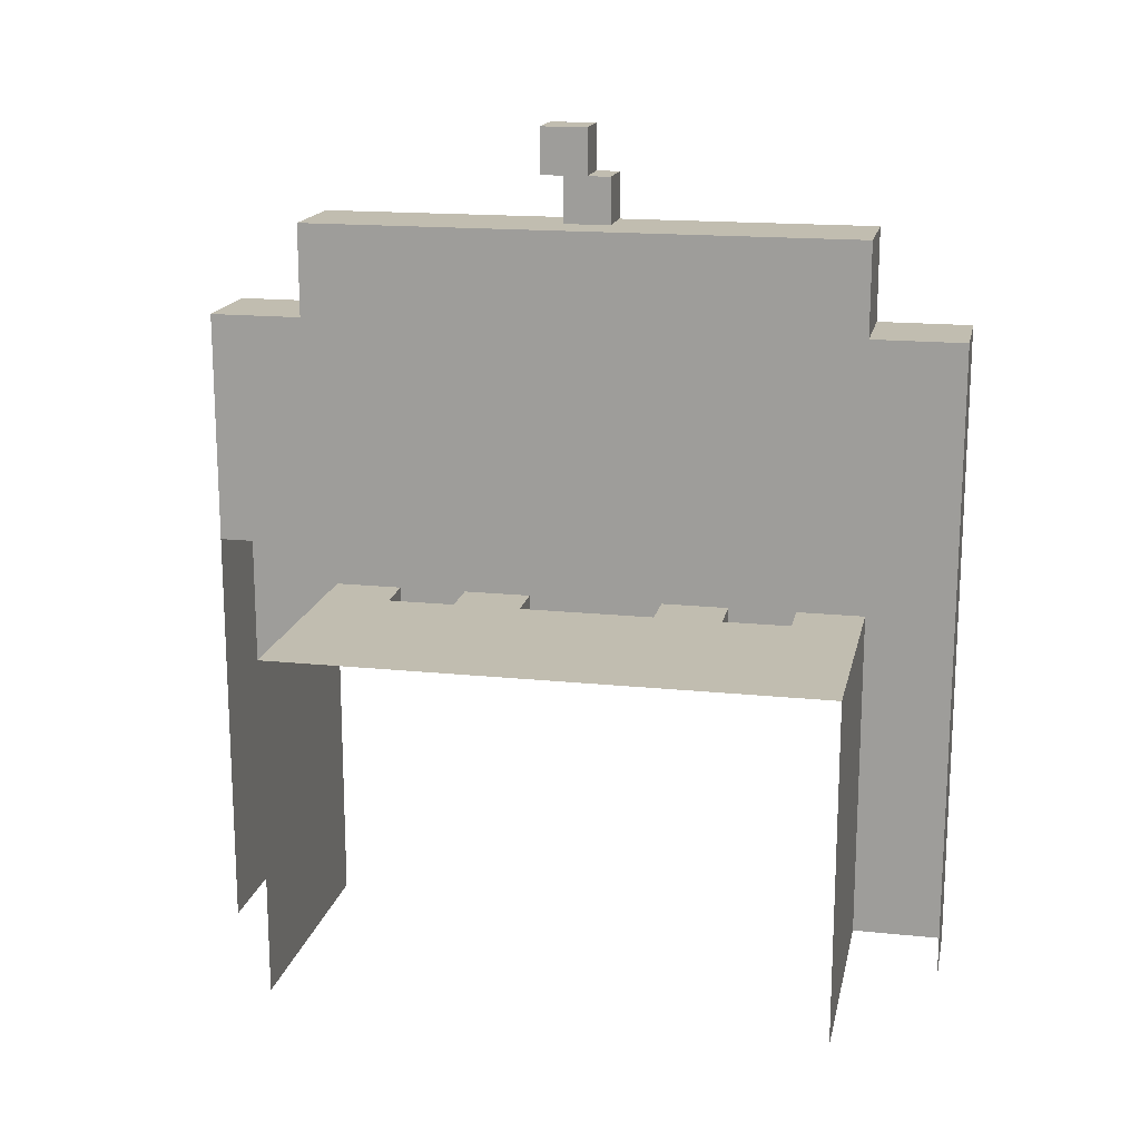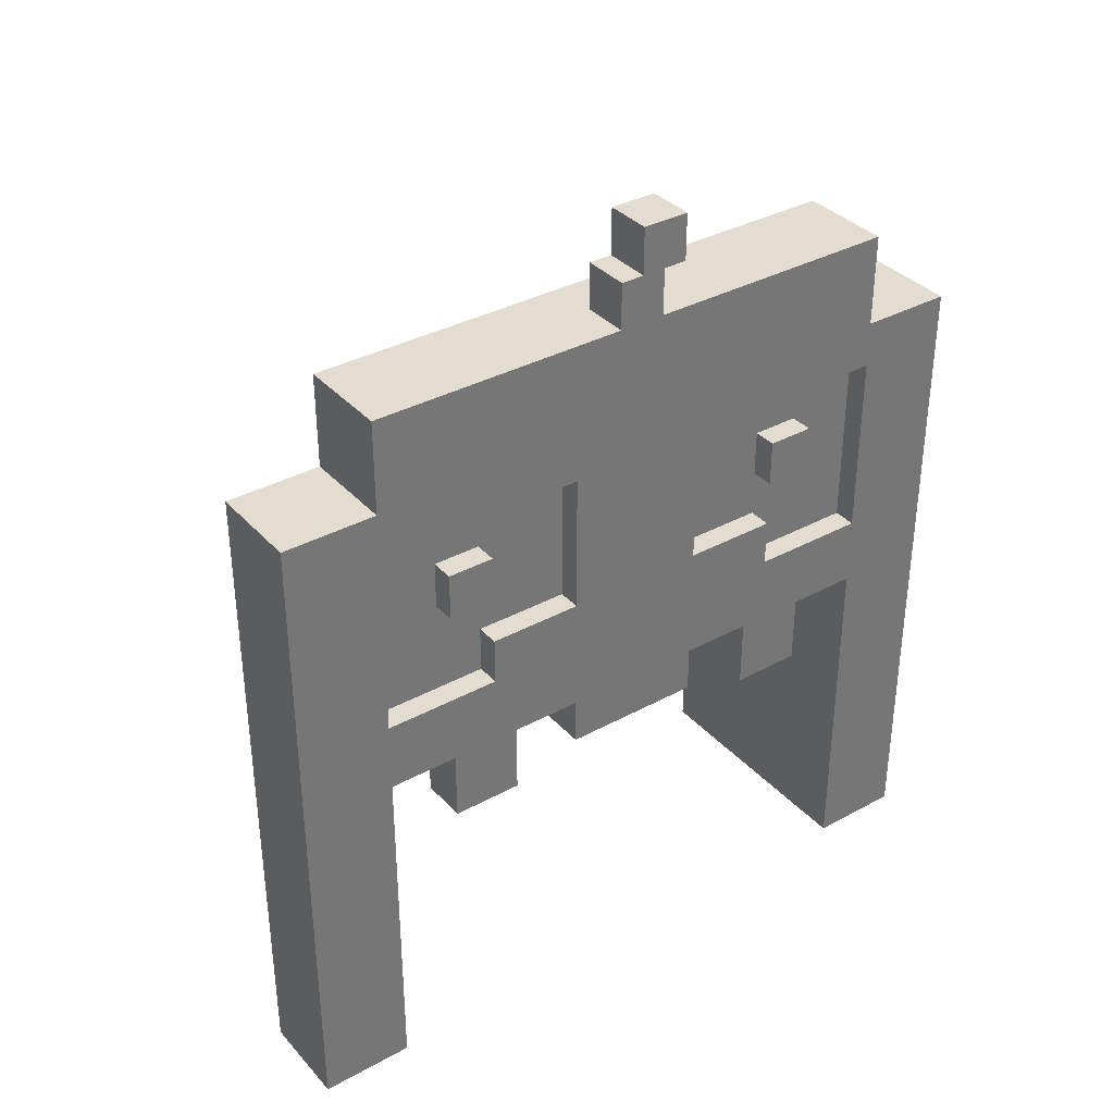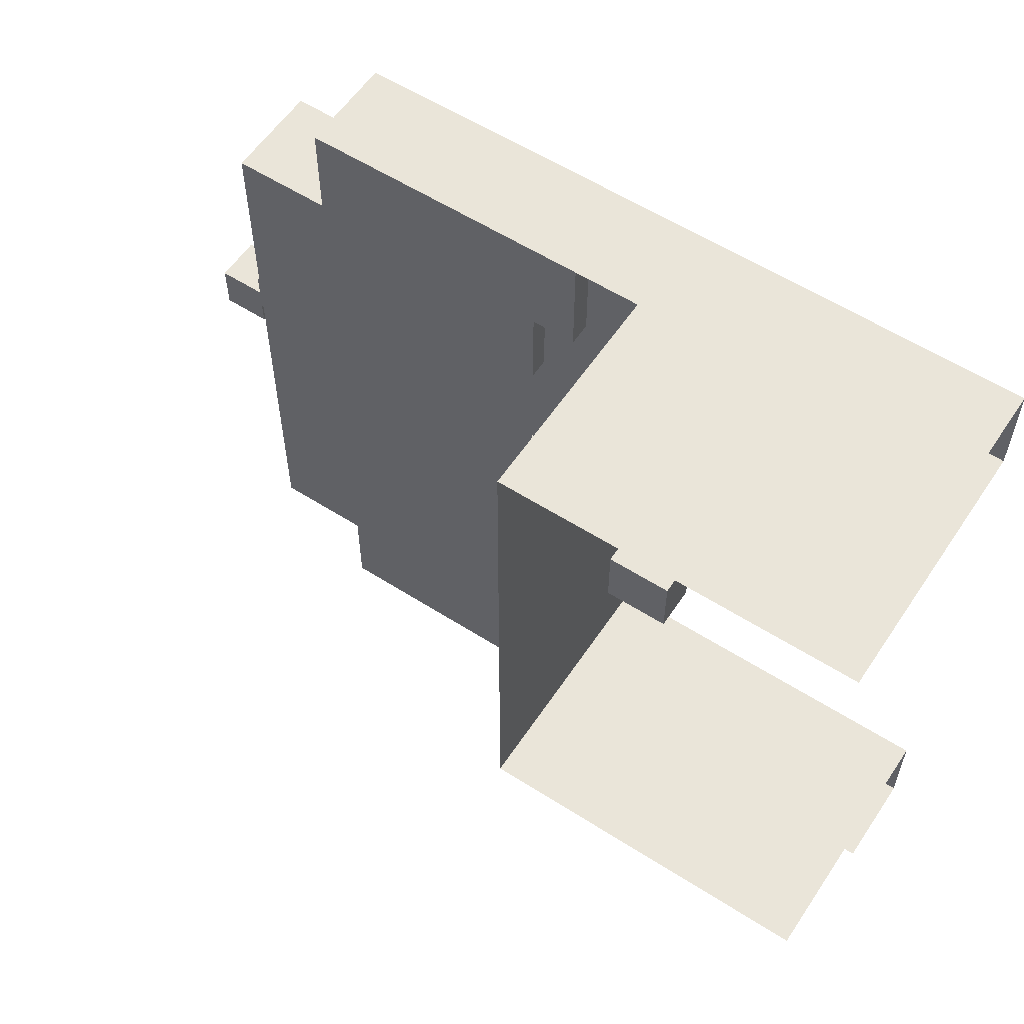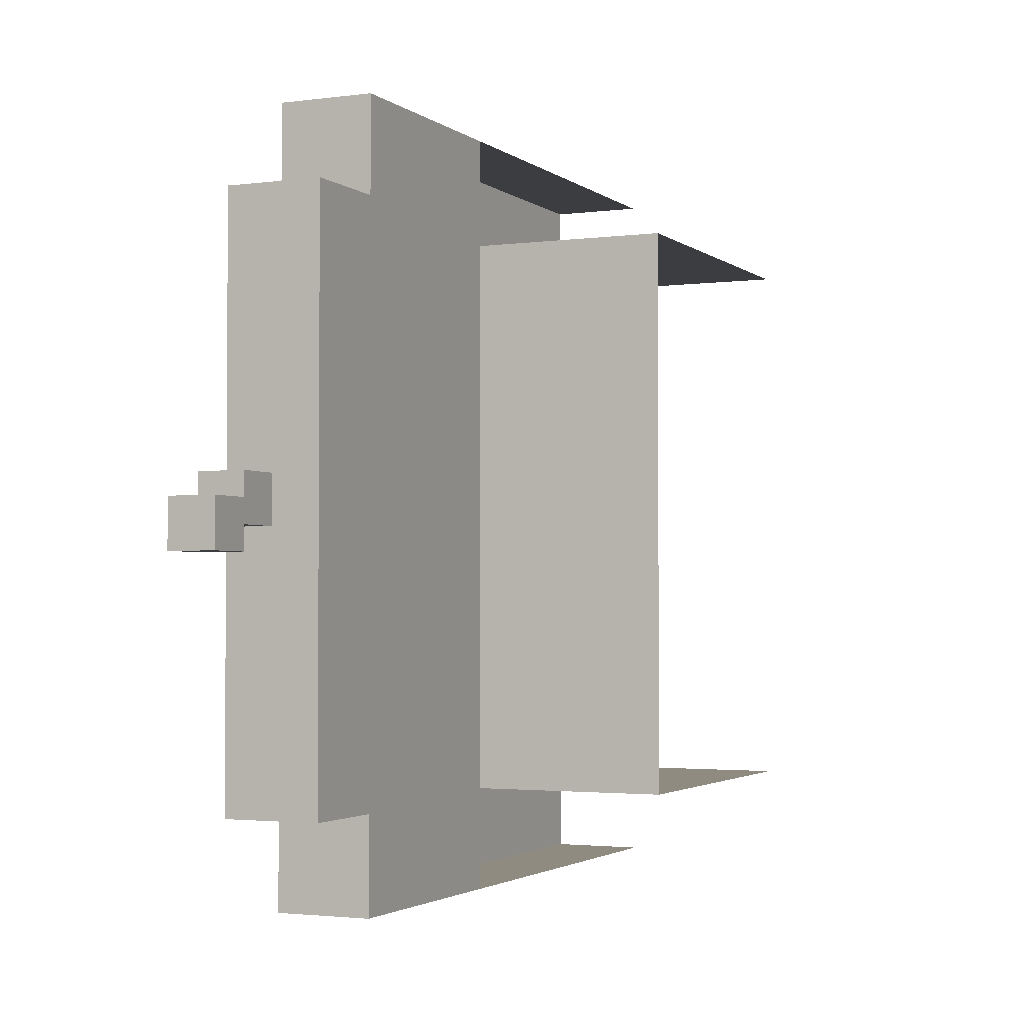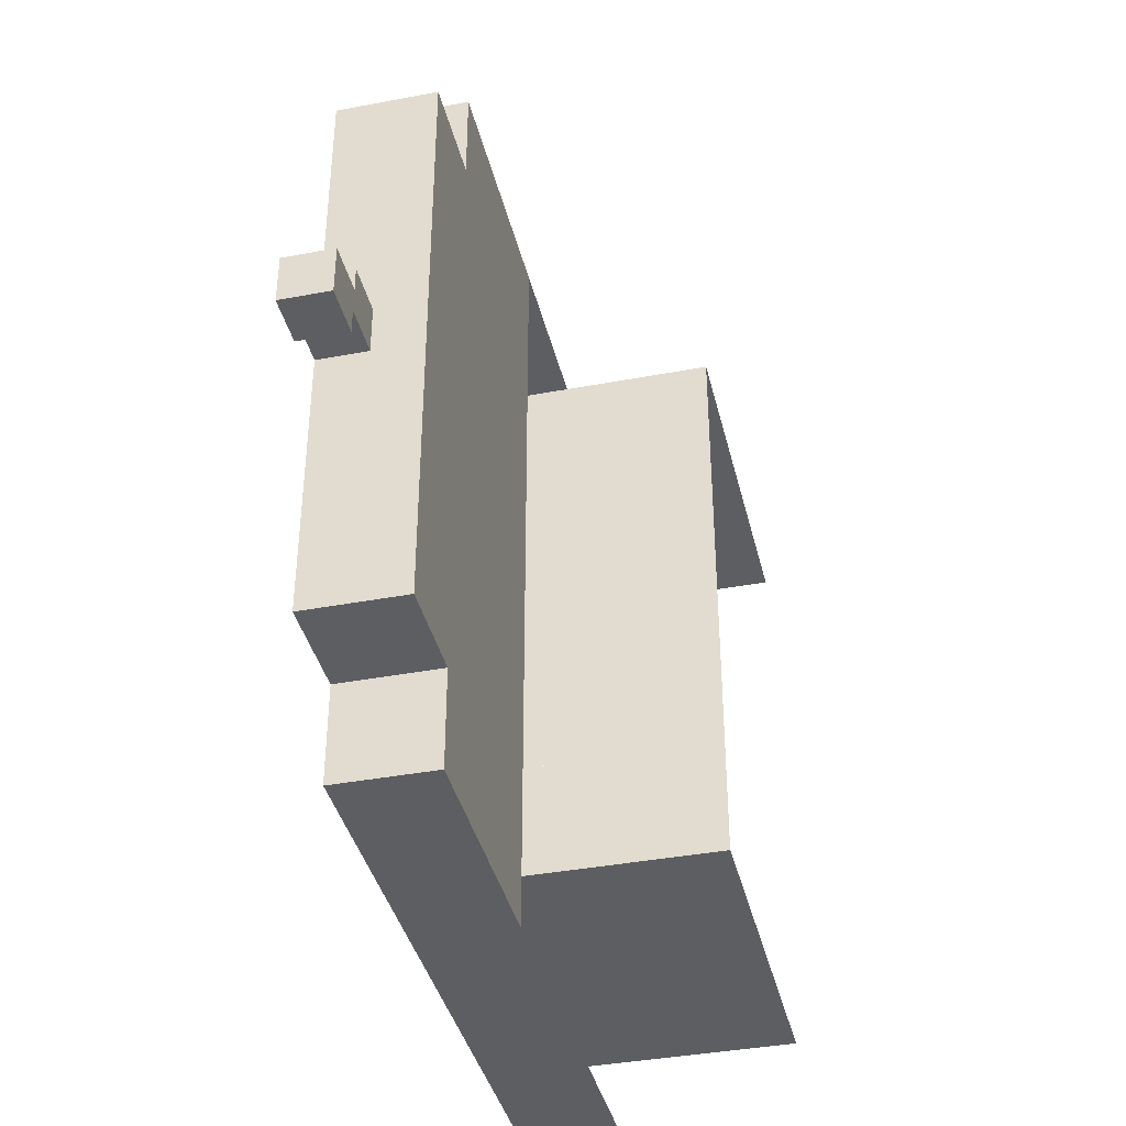
<metadata>
{"format":"obj","ext":"obj","renderer":"f3d","projection":"perspective","resolution":1024,"background":"white","views":[{"elev":16.7,"azim":101.8,"up":"+Z"},{"elev":35.4,"azim":-125.8,"up":"+Z"},{"elev":57.8,"azim":123.5,"up":"+Y"},{"elev":-2.4,"azim":24.5,"up":"+Y"},{"elev":-39.0,"azim":13.3,"up":"+Y"}]}
</metadata>
<code>
g Spooky_Lunapark_Pumpkin_Gate
v -17 -3 3.434e-05
v -17 -3 3.75
v -17 -4 4.576e-05
v -17 -3 4.5
v -17 -2.25 4.5
v -17 -2.25 3.75
v -17 -1.5 3.75
v -17 -2.25 3
v -17 -1.5 3
v -17 -1.75 4.5
v -17 -4 7
v -17 1.55e-05 4.5
v -17 -0.75 3.75
v -17 -0.75 3.25
v -17 1.196e-06 3.25
v -17 -1.75 5
v -17 -0.75 5
v -17 -0.75 6.5
v -17 -3 6.5
v -17 -3 7
v -17 -3 8
v -17 -0.2499 8
v -17 5.556e-05 8
v -16.75 -1.75 4.5
v -16.75 -1.75 5
v -16.75 -2.25 4.5
v -16.75 -2.25 5.5
v -16.75 -1.75 5.5
v -16.75 -0.75 5
v -16.75 -1.75 6
v -16.75 -0.75 6.5
v -16.75 -2.25 6
v -16.75 -3 6.5
v -16.75 -3 4.5
v -17 -1.75 5.5
v -17 -1.75 6
v -17 -2.25 6
v -17 -2.25 5.5
v -17 -0.2499 8.5
v -17 -0.2499 8
v -17 5.556e-05 8
v -17 6.128e-05 8.5
v -17 0.2501 8
v -17 0.2501 8.5
v -17 6.855e-05 9
v -17 -0.4999 9
v -17 -0.4999 8.5
v -17 -1.75 4.5
v -16.75 -1.75 4.5
v -16.75 -2.25 4.5
v -17 -2.25 4.5
v -16.75 -3 4.5
v -17 -3 4.5
v -17 -3 4.5
v -16.75 -3 4.5
v -16.75 -3 6.5
v -17 -3 6.5
v -17 -3 6.5
v -16.75 -3 6.5
v -16.75 -0.75 6.5
v -17 -0.75 6.5
v -17 -0.75 6.5
v -16.75 -0.75 6.5
v -16.75 -0.75 5
v -17 -0.75 5
v -17 -0.75 5
v -16.75 -0.75 5
v -16.75 -1.75 5
v -17 -1.75 5
v -17 -1.75 5
v -16.75 -1.75 5
v -16.75 -1.75 4.5
v -17 -1.75 4.5
v -16.75 -1.75 5.5
v -17 -1.75 5.5
v -17 -2.25 5.5
v -16.75 -2.25 5.5
v -16.75 -2.25 5.5
v -17 -2.25 5.5
v -17 -2.25 6
v -16.75 -2.25 6
v -16.75 -2.25 6
v -17 -2.25 6
v -17 -1.75 6
v -16.75 -1.75 6
v -16.75 -1.75 6
v -17 -1.75 6
v -17 -1.75 5.5
v -16.75 -1.75 5.5
v -17 -3 3.75
v -17 -3 3.434e-05
v -16 -3 3.434e-05
v -16 -3 3.75
v -17 -2.25 3
v -16.5 -2.25 3
v -16.5 -1.5 3
v -17 -1.5 3
v -17 1.196e-06 3.25
v -17 -0.75 3.25
v -16.5 -0.75 3.25
v -16.5 2.245e-06 3.25
v -16.5 0.75 3.25
v -17 0.75 3.25
v -17 -1.5 3.75
v -17 -1.5 3
v -16.5 -1.5 3
v -16.5 -1.5 3.75
v -17 -2.25 3.75
v -16.5 -2.25 3.75
v -16.5 -2.25 3
v -17 -2.25 3
v -16.5 -2.25 3.75
v -17 -2.25 3.75
v -17 -3 3.75
v -16 -3 3.75
v -16.5 -1.5 3.75
v -16 -1.051 3.75
v -16.5 -0.75 3.75
v -16 9.016e-06 3.75
v -16.5 7.967e-06 3.75
v -16.5 0.75 3.75
v -16 1.166 3.75
v -17 -1.5 3.75
v -17 -0.75 3.75
v -16.5 1.5 3.75
v -16 3 3.75
v -16.5 2.25 3.75
v -17 3 3.75
v -17 2.25 3.75
v -17 0.75 3.75
v -17 1.5 3.75
v -17 -0.75 3.75
v -16.5 -0.75 3.75
v -16.5 -0.75 3.25
v -17 -0.75 3.25
v -17 -3 7
v -16 -3 7
v -16 -4 7
v -17 -4 7
v -17 -4 7
v -16 -4 7
v -16 -4 4.576e-05
v -17 -4 4.576e-05
v -17 -3 8
v -17 -0.2499 8
v -16.5 -0.2499 8
v -16 -3 8
v -16.5 5.66e-05 8
v -16 5.765e-05 8
v -17 -3 8
v -16 -3 8
v -16 -3 7
v -17 -3 7
v -17 -0.2499 8.5
v -16.5 -0.2499 8.5
v -16.5 -0.2499 8
v -17 -0.2499 8
v -17 -0.4999 8.5
v -16.5 -0.4999 8.5
v -16.5 -0.2499 8.5
v -17 -0.2499 8.5
v -17 -0.4999 9
v -16.5 -0.4999 9
v -16.5 -0.4999 8.5
v -17 -0.4999 8.5
v -16.5 -1.5 3
v -16.5 -2.25 3
v -16.5 -2.25 3.75
v -16.5 -1.5 3.75
v -16.5 -0.75 3.25
v -16.5 -0.75 3.75
v -16.5 7.967e-06 3.75
v -16.5 2.245e-06 3.25
v -17 6.855e-05 9
v -16.5 6.96e-05 9
v -16.5 -0.4999 9
v -17 -0.4999 9
v -16.5 6.233e-05 8.5
v -16.5 -0.2499 8
v -16.5 -0.2499 8.5
v -16.5 6.96e-05 9
v -16.5 -0.4999 9
v -16.5 -0.4999 8.5
v -16 5.765e-05 8
v -16 4.621e-05 7
v -16 -3 7
v -16 -3 8
v -16 -3 5.333
v -16 -3 6.167
v -16 3.667e-05 6.167
v -16 2.714e-05 5.333
v -16 -4 5.333
v -16 -4 6.167
v -16.5 5.66e-05 8
v -16.5 -0.2499 8
v -16.5 6.233e-05 8.5
v -16.5 0.2501 8
v -16.5 0.2501 8.5
v -17 3 -3.434e-05
v -17 4 -4.576e-05
v -17 3 3.75
v -17 3 4.5
v -17 2.25 4.5
v -17 2.25 3.75
v -17 1.5 3.75
v -17 2.25 3
v -17 1.5 3
v -17 1.75 4.5
v -17 4 7
v -17 1.55e-05 4.5
v -17 0.75 3.75
v -17 0.75 3.25
v -17 1.196e-06 3.25
v -17 1.75 5
v -17 0.75 5
v -17 0.75 6.5
v -17 3 6.5
v -17 3 7
v -17 3 8
v -17 0.2501 8
v -17 5.556e-05 8
v -16.75 1.75 4.5
v -16.75 2.25 4.5
v -16.75 1.75 5
v -16.75 2.25 5.5
v -16.75 1.75 5.5
v -16.75 0.75 5
v -16.75 1.75 6
v -16.75 0.75 6.5
v -16.75 2.25 6
v -16.75 3 6.5
v -16.75 3 4.5
v -17 1.75 5.5
v -17 2.25 5.5
v -17 2.25 6
v -17 1.75 6
v -17 1.75 4.5
v -17 2.25 4.5
v -16.75 2.25 4.5
v -16.75 1.75 4.5
v -16.75 3 4.5
v -17 3 4.5
v -17 3 4.5
v -17 3 6.5
v -16.75 3 6.5
v -16.75 3 4.5
v -17 3 6.5
v -17 0.75 6.5
v -16.75 0.75 6.5
v -16.75 3 6.5
v -17 0.75 6.5
v -17 0.75 5
v -16.75 0.75 5
v -16.75 0.75 6.5
v -17 0.75 5
v -17 1.75 5
v -16.75 1.75 5
v -16.75 0.75 5
v -17 1.75 5
v -17 1.75 4.5
v -16.75 1.75 4.5
v -16.75 1.75 5
v -16.75 1.75 5.5
v -16.75 2.25 5.5
v -17 2.25 5.5
v -17 1.75 5.5
v -16.75 2.25 5.5
v -16.75 2.25 6
v -17 2.25 6
v -17 2.25 5.5
v -16.75 2.25 6
v -16.75 1.75 6
v -17 1.75 6
v -17 2.25 6
v -16.75 1.75 6
v -16.75 1.75 5.5
v -17 1.75 5.5
v -17 1.75 6
v -17 3 3.75
v -16 3 3.75
v -16 3 -3.434e-05
v -17 3 -3.434e-05
v -17 2.25 3
v -17 1.5 3
v -16.5 1.5 3
v -16.5 2.25 3
v -17 1.5 3.75
v -16.5 1.5 3.75
v -16.5 1.5 3
v -17 1.5 3
v -17 2.25 3.75
v -17 2.25 3
v -16.5 2.25 3
v -16.5 2.25 3.75
v -17 0.75 3.75
v -17 0.75 3.25
v -16.5 0.75 3.25
v -16.5 0.75 3.75
v -17 3 7
v -17 4 7
v -16 4 7
v -16 3 7
v -17 4 7
v -17 4 -4.576e-05
v -16 4 -4.576e-05
v -16 4 7
v -17 3 8
v -16 3 8
v -16.5 0.2501 8
v -17 0.2501 8
v -16.5 5.66e-05 8
v -16 5.765e-05 8
v -17 3 8
v -17 3 7
v -16 3 7
v -16 3 8
v -17 0.2501 8.5
v -17 0.2501 8
v -16.5 0.2501 8
v -16.5 0.2501 8.5
v -16.5 1.5 3
v -16.5 1.5 3.75
v -16.5 2.25 3.75
v -16.5 2.25 3
v -16.5 0.75 3.25
v -16.5 2.245e-06 3.25
v -16.5 7.967e-06 3.75
v -16.5 0.75 3.75
v -16 5.765e-05 8
v -16 3 8
v -16 3 7
v -16 4.621e-05 7
v -16 2.714e-05 5.333
v -16 3.667e-05 6.167
v -16 3 6.167
v -16 3 5.333
v -16 4 6.167
v -16 4 5.333
v -17 0.2501 8.5
v -16.5 0.2501 8.5
v -16.5 6.233e-05 8.5
v -17 6.128e-05 8.5
v -16.5 6.96e-05 9
v -17 6.855e-05 9
v -17 6.128e-05 8.5
v -16.5 6.233e-05 8.5
v -16 -3 4.5
v -16 -3 5.333
v -16 2.714e-05 5.333
v -16 1.76e-05 4.5
v -16 -4 4.5
v -16 -4 5.333
v -16 4.621e-05 7
v -16 3.667e-05 6.167
v -16 -3 6.167
v -16 -3 7
v -16 -4 6.167
v -16 -4 7
v -16 1.76e-05 4.5
v -16 2.714e-05 5.333
v -16 3 5.333
v -16 3 4.5
v -16 4 5.333
v -16 4 4.5
v -16 3 7
v -16 3 6.167
v -16 3.667e-05 6.167
v -16 4.621e-05 7
v -16 4 7
v -16 4 6.167
v -14.25 3 3.75
v -14.25 3 -2.388e-06
v -16 3 -2.388e-06
v -16 3 3.75
v -14.25 -3 3.75
v -14.25 3 3.75
v -16 3 3.75
v -16 -3 3.75
v -16 -3 2.291e-06
v -14.25 -3 2.291e-06
v -14.25 -3 3.75
v -16 -3 3.75
g Spooky_Lunapark_Pumpkin_Gate_0
f 3 2 1
f 4 2 3
f 4 5 2
f 5 6 2
f 6 5 7
f 6 7 8
f 7 9 8
f 5 10 7
f 11 4 3
f 10 12 7
f 12 13 7
f 13 12 14
f 12 15 14
f 12 10 16
f 17 12 16
f 18 12 17
f 19 4 11
f 20 18 19
f 11 20 19
f 20 21 18
f 21 22 18
f 23 12 18
f 22 23 18
f 26 25 24
f 27 25 26
f 27 28 25
f 28 29 25
f 28 30 29
f 30 31 29
f 31 30 32
f 33 32 27
f 33 31 32
f 34 33 27
f 34 27 26
f 37 36 35
f 38 37 35
f 41 40 39
f 39 42 41
f 42 43 41
f 42 44 43
f 45 42 39
f 46 45 39
f 39 47 46
f 50 49 48
f 51 50 48
f 52 50 51
f 53 52 51
f 56 55 54
f 57 56 54
f 60 59 58
f 61 60 58
f 64 63 62
f 65 64 62
f 68 67 66
f 69 68 66
f 72 71 70
f 73 72 70
f 76 75 74
f 77 76 74
f 80 79 78
f 81 80 78
f 84 83 82
f 85 84 82
f 88 87 86
f 89 88 86
f 92 91 90
f 93 92 90
f 96 95 94
f 97 96 94
f 100 99 98
f 101 100 98
f 102 101 98
f 103 102 98
f 106 105 104
f 107 106 104
f 110 109 108
f 111 110 108
f 114 113 112
f 115 114 112
f 112 116 115
f 116 117 115
f 118 117 116
f 119 117 118
f 120 119 118
f 119 120 121
f 122 119 121
f 116 123 118
f 123 124 118
f 122 121 125
f 122 125 126
f 125 127 126
f 128 126 127
f 129 128 127
f 125 121 130
f 131 125 130
f 134 133 132
f 135 134 132
f 138 137 136
f 139 138 136
f 142 141 140
f 143 142 140
f 146 145 144
f 147 146 144
f 146 147 148
f 147 149 148
f 152 151 150
f 153 152 150
f 156 155 154
f 157 156 154
f 160 159 158
f 161 160 158
f 164 163 162
f 165 164 162
f 168 167 166
f 169 168 166
f 172 171 170
f 173 172 170
f 176 175 174
f 177 176 174
f 180 179 178
f 181 180 178
f 180 181 182
f 183 180 182
f 186 185 184
f 187 186 184
f 190 189 188
f 191 190 188
f 188 189 192
f 189 193 192
f 196 195 194
f 194 197 196
f 197 198 196
f 201 200 199
f 201 202 200
f 203 202 201
f 204 203 201
f 203 204 205
f 205 204 206
f 207 205 206
f 208 203 205
f 202 209 200
f 210 208 205
f 211 210 205
f 210 211 212
f 213 210 212
f 208 210 214
f 210 215 214
f 210 216 215
f 202 217 209
f 218 209 217
f 216 218 217
f 219 218 216
f 220 219 216
f 221 220 216
f 210 221 216
f 224 223 222
f 224 225 223
f 226 225 224
f 227 226 224
f 228 226 227
f 229 228 227
f 228 229 230
f 230 231 225
f 229 231 230
f 231 232 225
f 225 232 223
f 235 234 233
f 236 235 233
f 239 238 237
f 240 239 237
f 239 241 238
f 241 242 238
f 245 244 243
f 246 245 243
f 249 248 247
f 250 249 247
f 253 252 251
f 254 253 251
f 257 256 255
f 258 257 255
f 261 260 259
f 262 261 259
f 265 264 263
f 266 265 263
f 269 268 267
f 270 269 267
f 273 272 271
f 274 273 271
f 277 276 275
f 278 277 275
f 281 280 279
f 282 281 279
f 285 284 283
f 286 285 283
f 289 288 287
f 290 289 287
f 293 292 291
f 294 293 291
f 297 296 295
f 298 297 295
f 301 300 299
f 302 301 299
f 305 304 303
f 306 305 303
f 309 308 307
f 310 309 307
f 308 309 311
f 312 308 311
f 315 314 313
f 316 315 313
f 319 318 317
f 320 319 317
f 323 322 321
f 324 323 321
f 327 326 325
f 328 327 325
f 331 330 329
f 332 331 329
f 335 334 333
f 336 335 333
f 337 335 336
f 338 337 336
f 341 340 339
f 342 341 339
f 345 344 343
f 346 345 343
f 349 348 347
f 350 349 347
f 347 348 351
f 348 352 351
f 355 354 353
f 356 355 353
f 357 355 356
f 358 357 356
f 361 360 359
f 362 361 359
f 363 361 362
f 364 363 362
f 367 366 365
f 368 367 365
f 365 366 369
f 366 370 369
f 373 372 371
f 374 373 371
f 377 376 375
f 378 377 375
f 381 380 379
f 382 381 379

</code>
